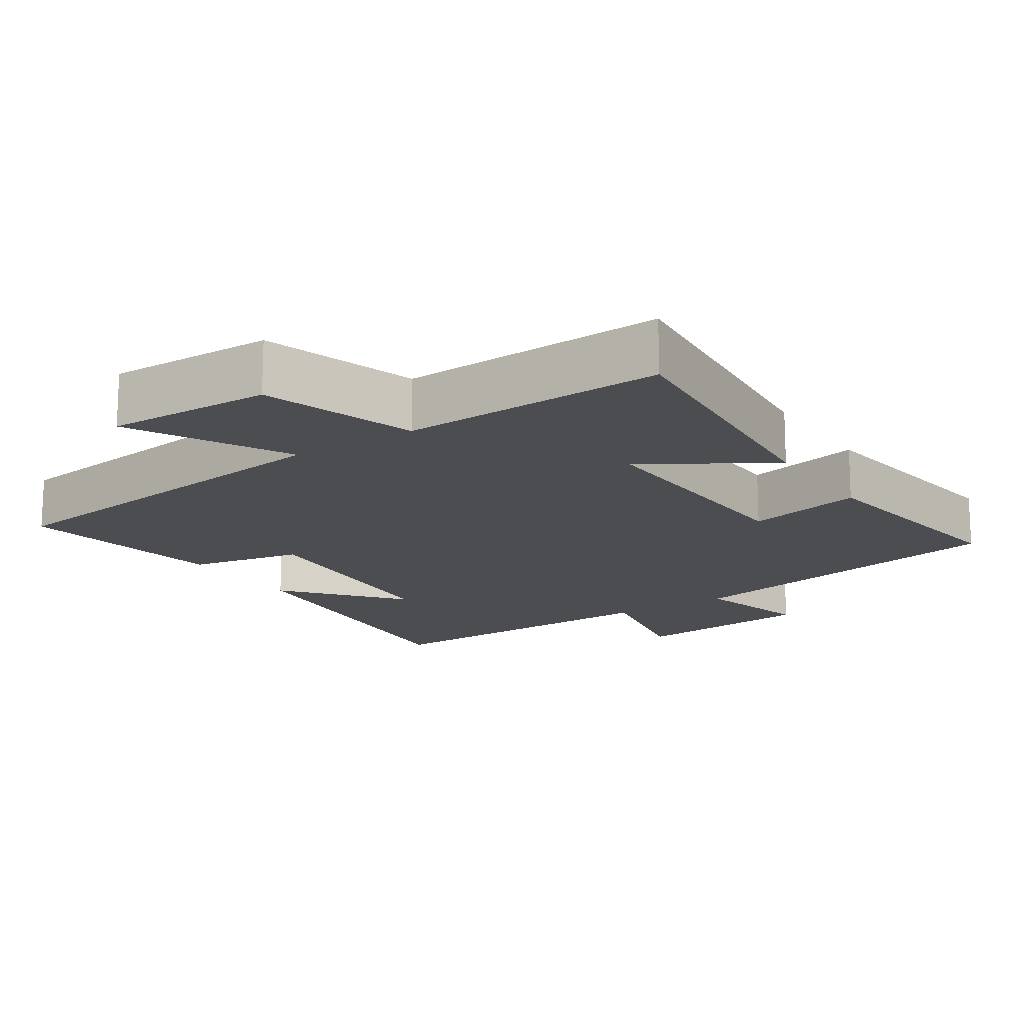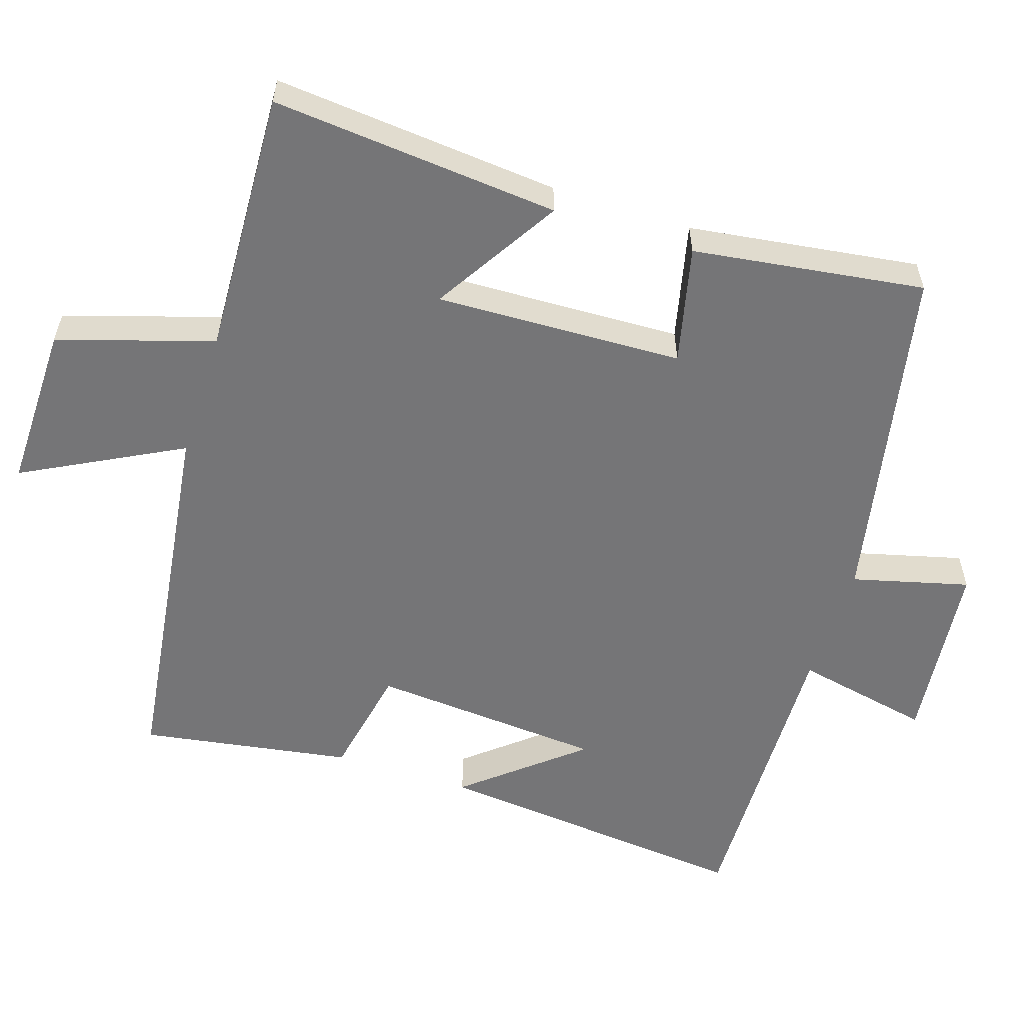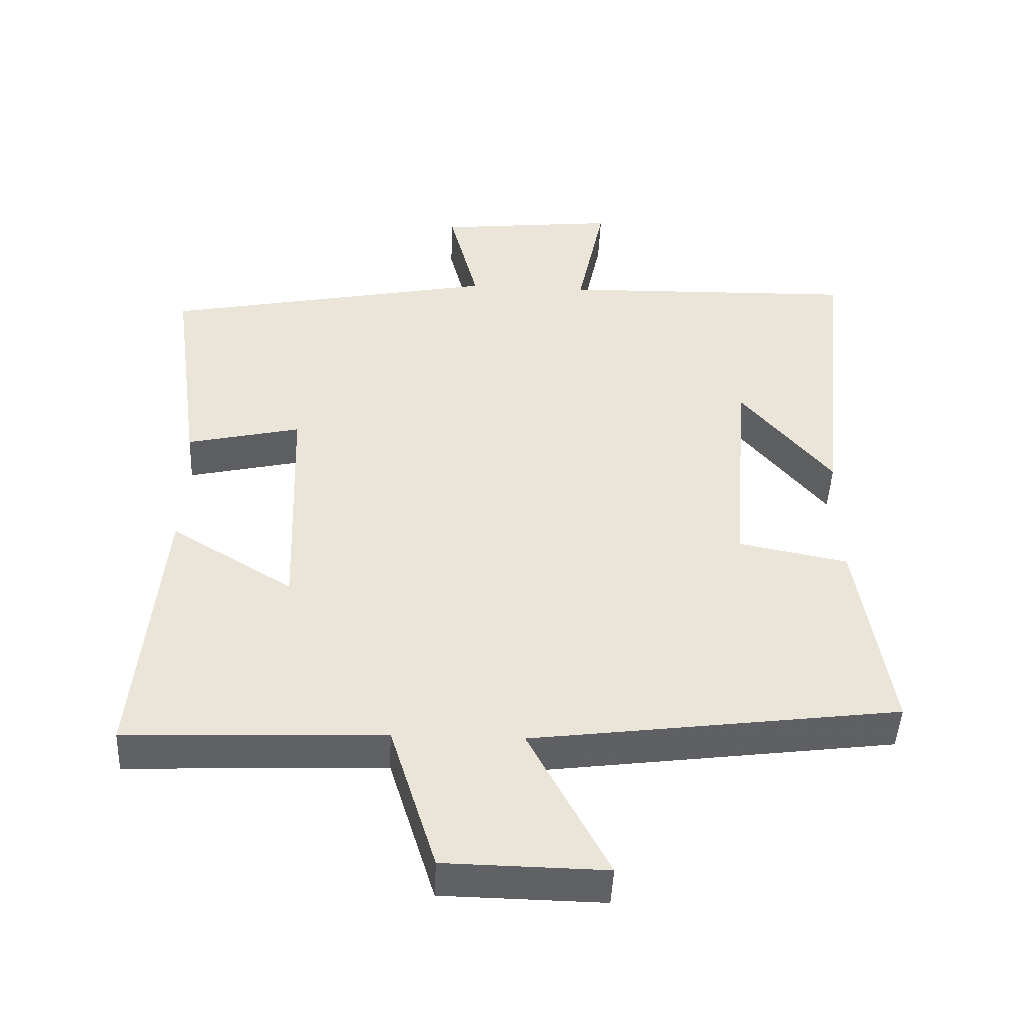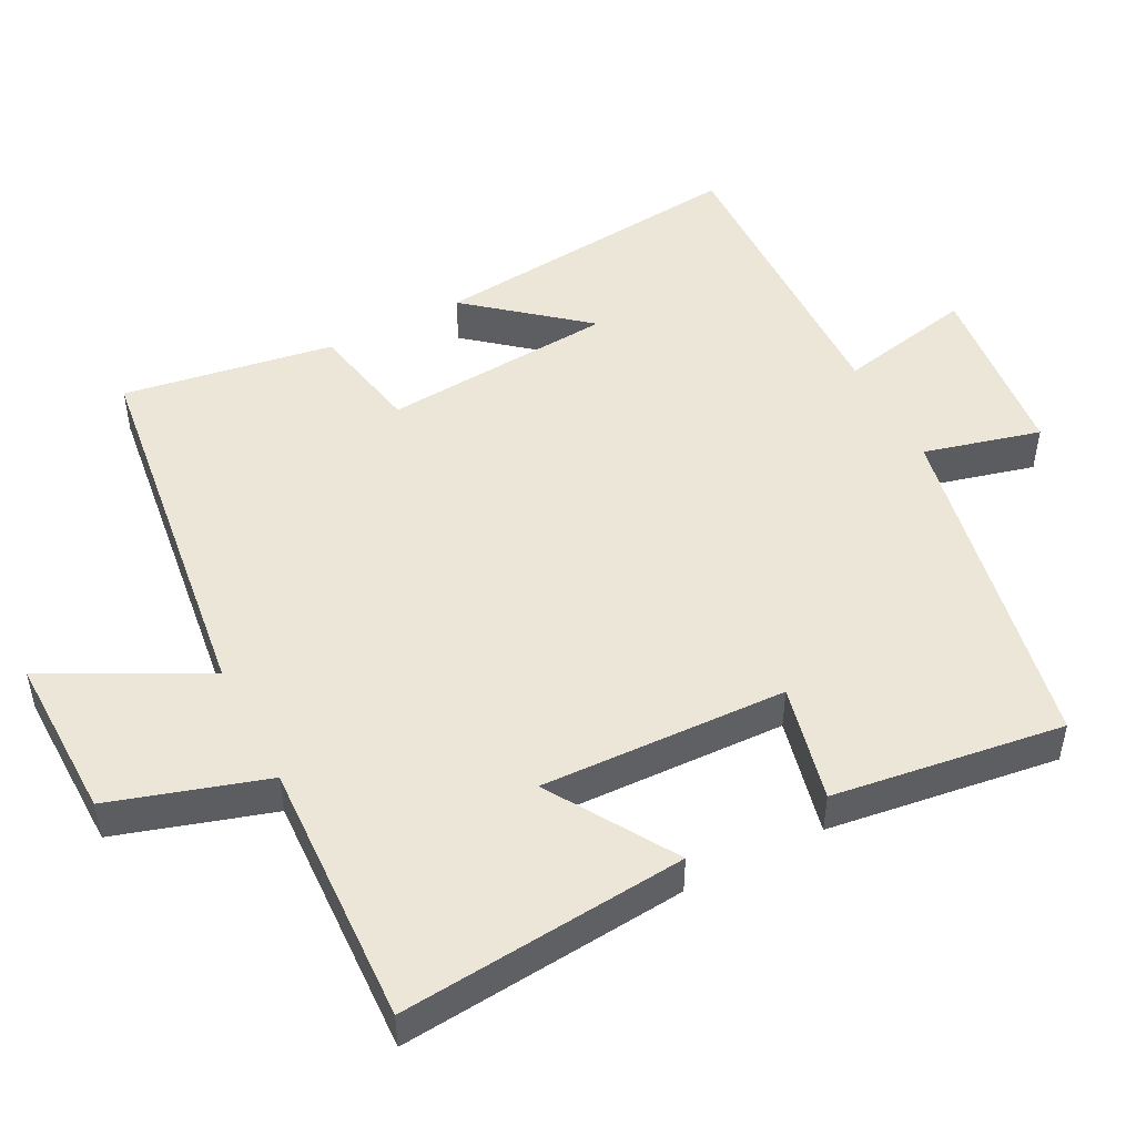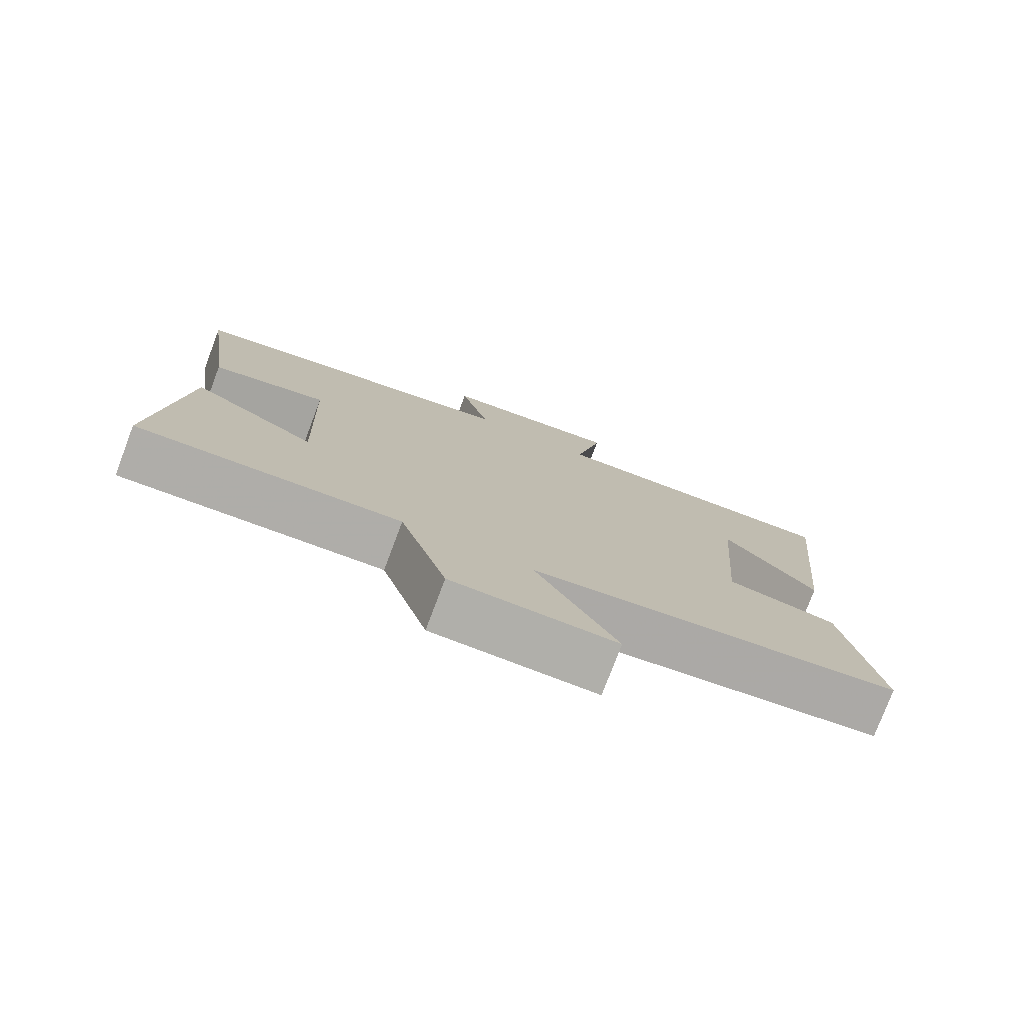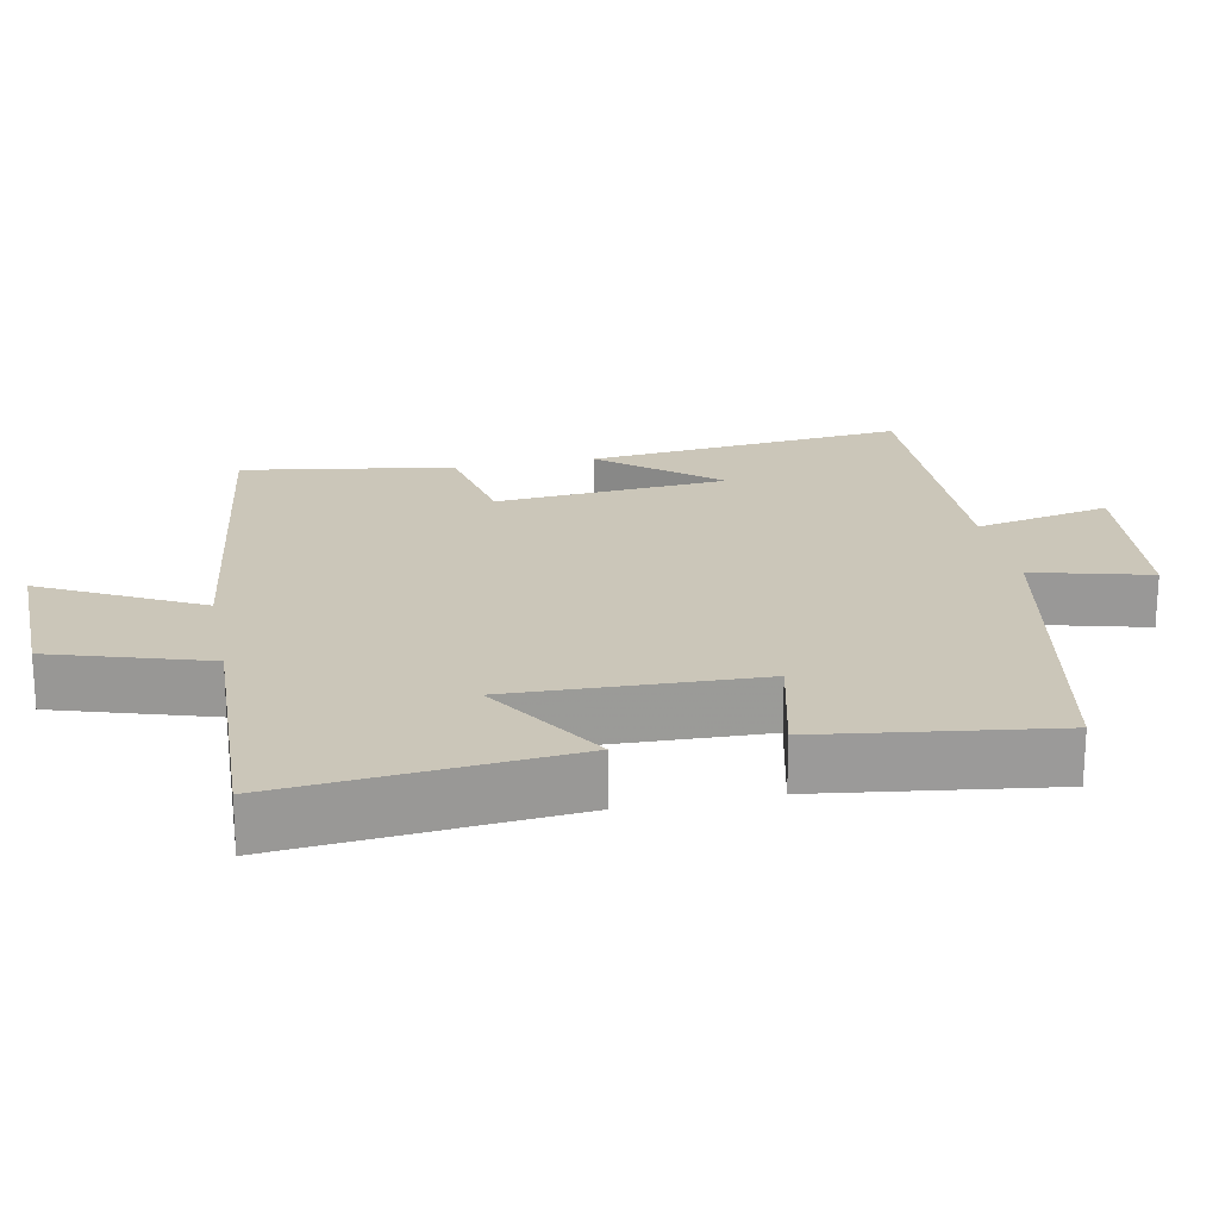
<metadata>
{"format":"obj","ext":"obj","renderer":"f3d","projection":"perspective","resolution":1024,"background":"white","views":[{"elev":-15.9,"azim":-146.6,"up":"+Y"},{"elev":-56.6,"azim":-107.8,"up":"+Y"},{"elev":-46.4,"azim":-2.6,"up":"+Z"},{"elev":48.8,"azim":-117.4,"up":"+Y"},{"elev":-77.8,"azim":-20.7,"up":"+Z"},{"elev":20.8,"azim":-101.3,"up":"+Y"}]}
</metadata>
<code>
v -0.537 0.07 -0.516
v -0.5 0.07 -0.116
v -0.324 0.07 -0.224
v -0.336 0.07 0.12
v -0.5 0.07 0.082
v -0.544 0.07 0.404
v -0.062 0.07 0.5
v -0.104 0.07 0.663
v 0.156 0.07 0.691
v 0.116 0.07 0.5
v 0.546 0.07 0.511
v 0.5 0.07 0.063
v 0.368 0.07 0.222
v 0.342 0.07 -0.104
v 0.5 0.07 -0.135
v 0.547 0.07 -0.43
v 0.018 0.07 -0.5
v 0.133 0.07 -0.72
v -0.099 0.07 -0.716
v -0.166 0.07 -0.5
v -0.537 0 -0.516
v -0.5 0 -0.116
v -0.324 0 -0.224
v -0.336 0 0.12
v -0.5 0 0.082
v -0.544 0 0.404
v -0.062 0 0.5
v -0.104 0 0.663
v 0.156 0 0.691
v 0.116 0 0.5
v 0.546 0 0.511
v 0.5 0 0.063
v 0.368 0 0.222
v 0.342 0 -0.104
v 0.5 0 -0.135
v 0.547 0 -0.43
v 0.018 0 -0.5
v 0.133 0 -0.72
v -0.099 0 -0.716
v -0.166 0 -0.5
f 17 18 19 20
f 16 17 20
f 15 16 20
f 14 15 20
f 13 14 20 1
f 11 12 13
f 10 11 13
f 7 8 9 10
f 6 7 10
f 5 6 10
f 4 5 10
f 3 4 10 13
f 1 2 3
f 1 3 13
f 40 39 38 37
f 40 37 36
f 40 36 35
f 40 35 34
f 21 40 34 33
f 33 32 31
f 33 31 30
f 30 29 28 27
f 30 27 26
f 30 26 25
f 30 25 24
f 33 30 24 23
f 23 22 21
f 33 23 21
f 1 21 22 2
f 2 22 23 3
f 3 23 24 4
f 4 24 25 5
f 5 25 26 6
f 6 26 27 7
f 7 27 28 8
f 8 28 29 9
f 9 29 30 10
f 10 30 31 11
f 11 31 32 12
f 12 32 33 13
f 13 33 34 14
f 14 34 35 15
f 15 35 36 16
f 16 36 37 17
f 17 37 38 18
f 18 38 39 19
f 19 39 40 20
f 20 40 21 1

</code>
